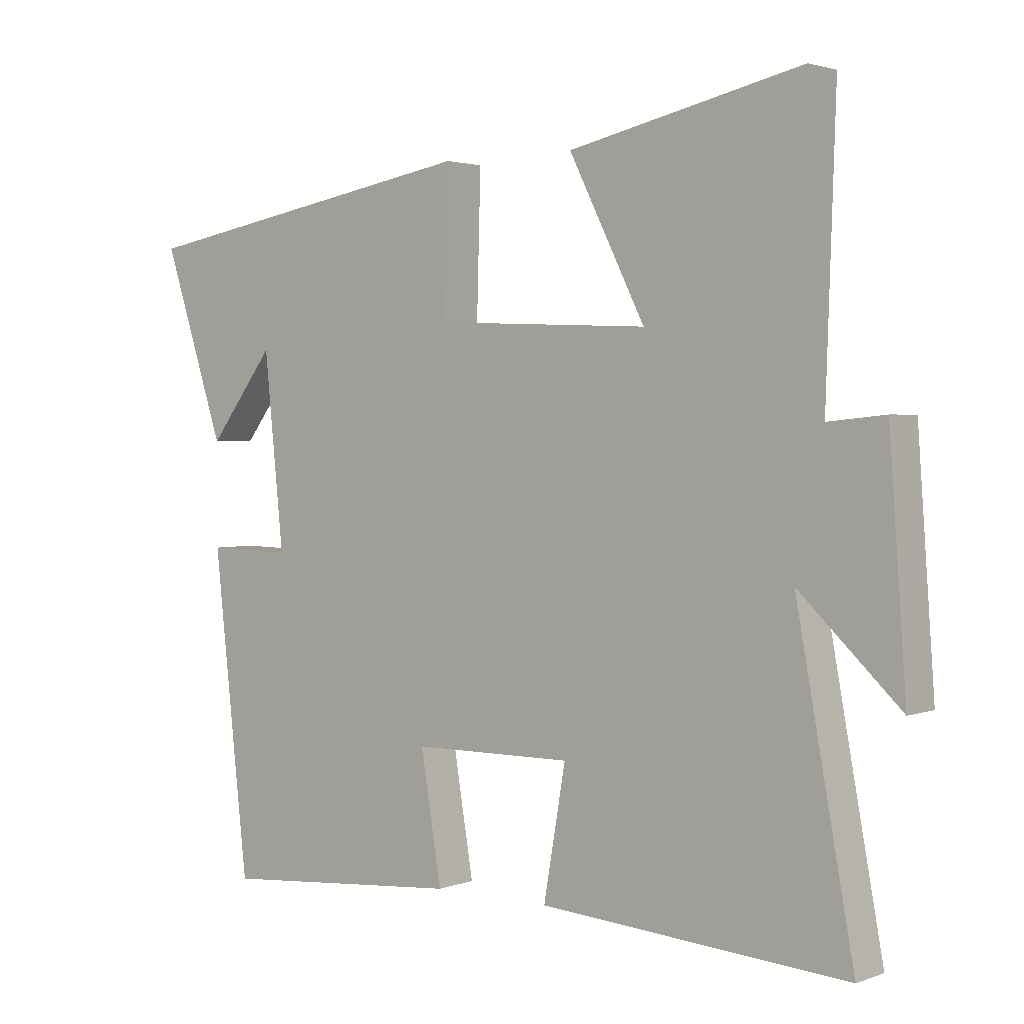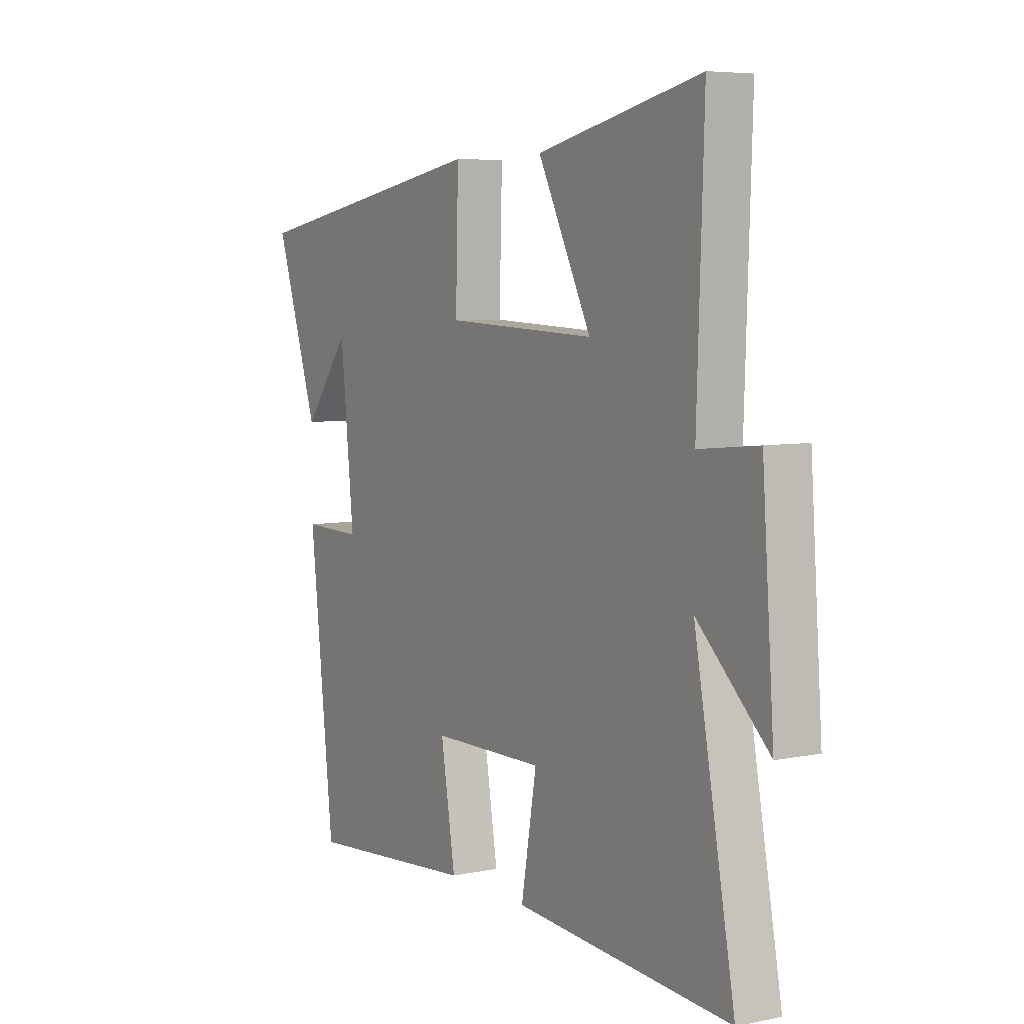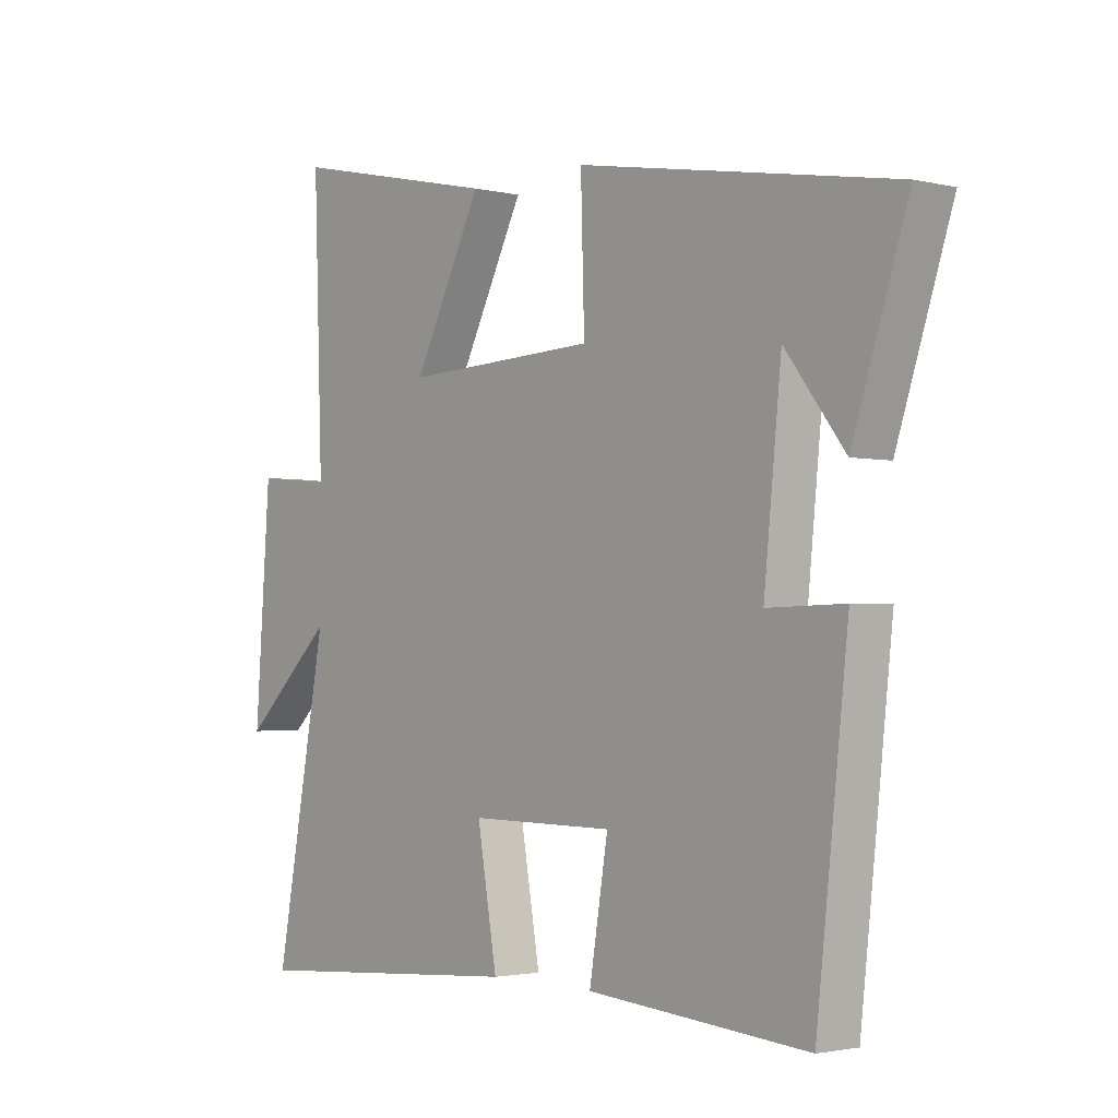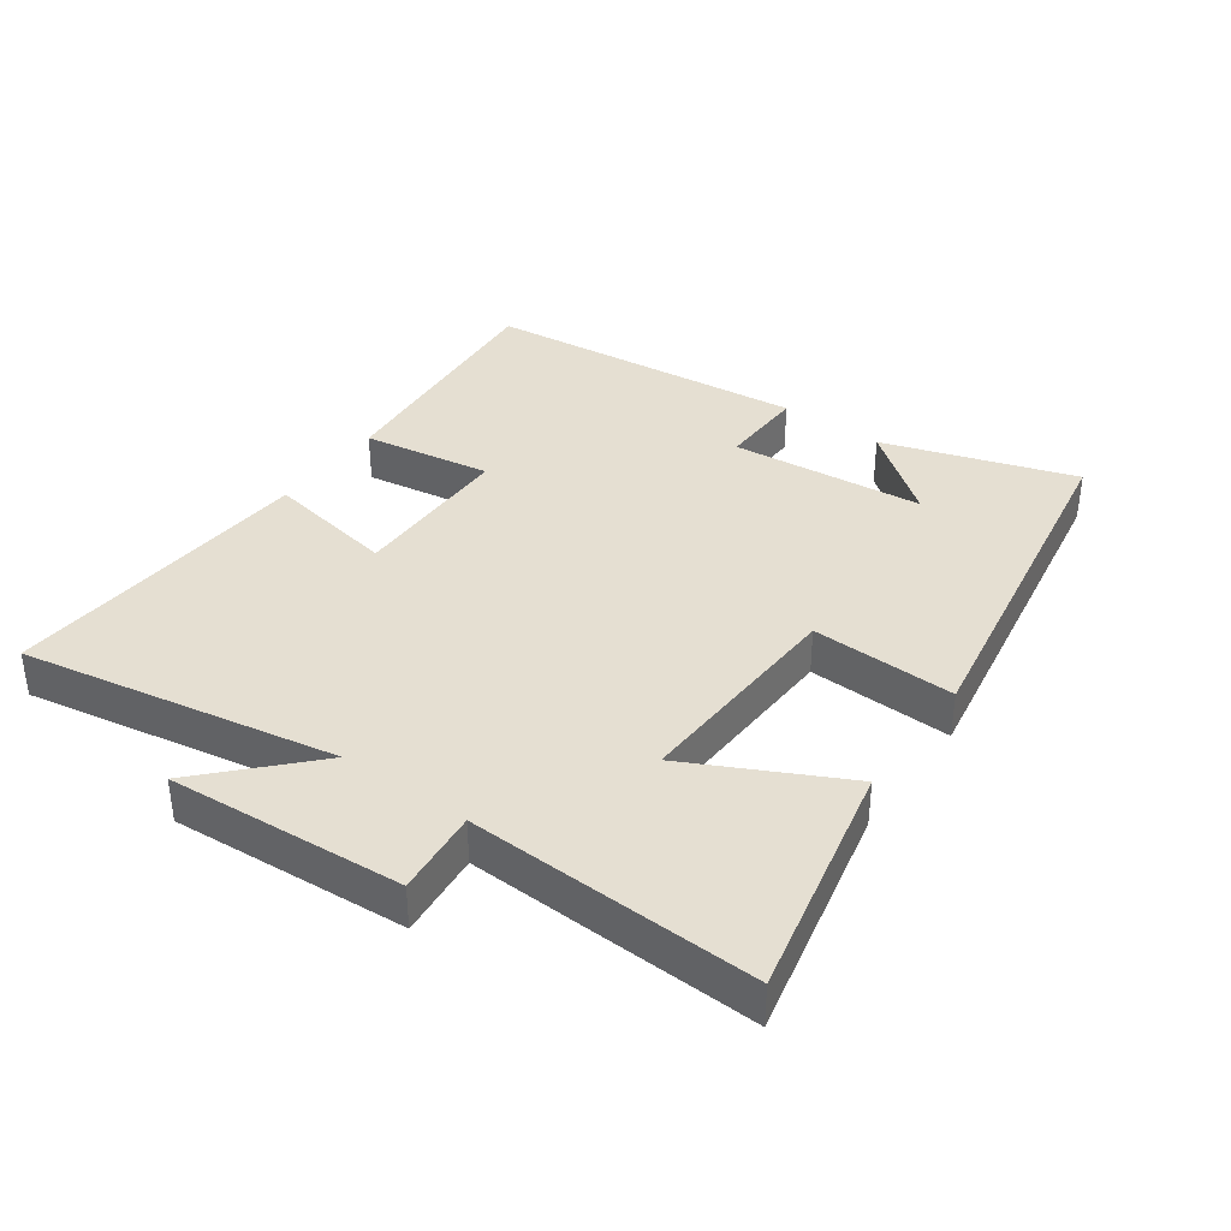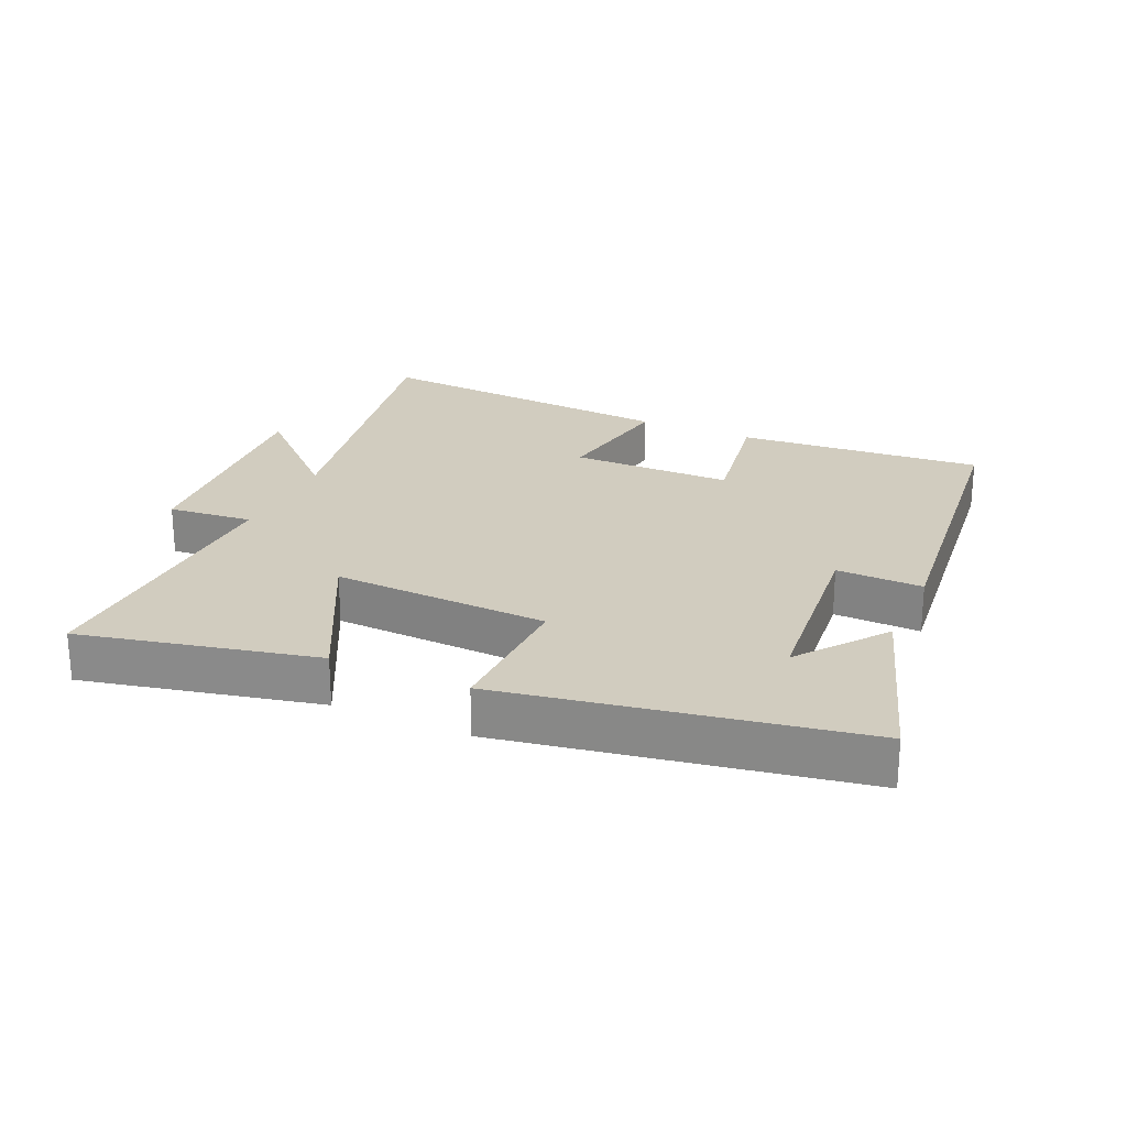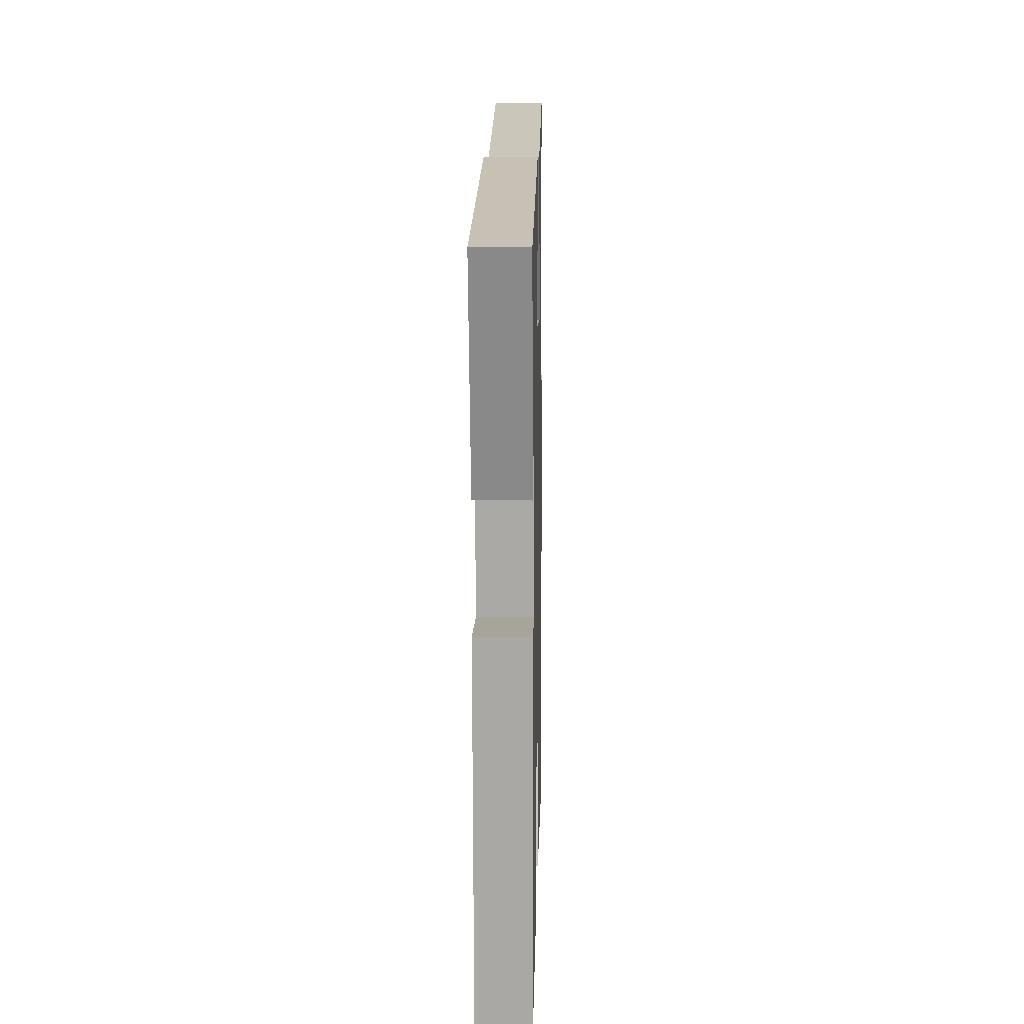
<metadata>
{"format":"obj","ext":"obj","renderer":"f3d","projection":"perspective","resolution":1024,"background":"white","views":[{"elev":2.2,"azim":-141.7,"up":"+Z"},{"elev":6.0,"azim":-121.6,"up":"+Z"},{"elev":-2.2,"azim":50.1,"up":"+Z"},{"elev":37.5,"azim":-54.2,"up":"+Y"},{"elev":24.1,"azim":24.2,"up":"+Y"},{"elev":8.6,"azim":91.2,"up":"+Z"}]}
</metadata>
<code>
v -0.589 0.07 -0.535
v -0.5 0.07 -0.057
v -0.656 0.07 -0.204
v -0.63 0.07 0.154
v -0.5 0.07 0.141
v -0.515 0.07 0.58
v -0.155 0.07 0.5
v -0.273 0.07 0.267
v 0.059 0.07 0.281
v 0.053 0.07 0.5
v 0.595 0.07 0.405
v 0.5 0.07 0.116
v 0.398 0.07 0.249
v 0.368 0.07 -0.045
v 0.5 0.07 -0.042
v 0.446 0.07 -0.531
v 0.069 0.07 -0.5
v 0.101 0.07 -0.305
v -0.147 0.07 -0.303
v -0.113 0.07 -0.5
v -0.589 0 -0.535
v -0.5 0 -0.057
v -0.656 0 -0.204
v -0.63 0 0.154
v -0.5 0 0.141
v -0.515 0 0.58
v -0.155 0 0.5
v -0.273 0 0.267
v 0.059 0 0.281
v 0.053 0 0.5
v 0.595 0 0.405
v 0.5 0 0.116
v 0.398 0 0.249
v 0.368 0 -0.045
v 0.5 0 -0.042
v 0.446 0 -0.531
v 0.069 0 -0.5
v 0.101 0 -0.305
v -0.147 0 -0.303
v -0.113 0 -0.5
f 19 20 1 2
f 18 19 2
f 16 17 18
f 15 16 18
f 14 15 18
f 13 14 18 2
f 11 12 13
f 9 10 11 13
f 8 9 13 2
f 5 6 7 8
f 5 8 2 3
f 3 4 5
f 22 21 40 39
f 22 39 38
f 38 37 36
f 38 36 35
f 38 35 34
f 22 38 34 33
f 33 32 31
f 33 31 30 29
f 22 33 29 28
f 28 27 26 25
f 23 22 28 25
f 25 24 23
f 1 21 22 2
f 2 22 23 3
f 3 23 24 4
f 4 24 25 5
f 5 25 26 6
f 6 26 27 7
f 7 27 28 8
f 8 28 29 9
f 9 29 30 10
f 10 30 31 11
f 11 31 32 12
f 12 32 33 13
f 13 33 34 14
f 14 34 35 15
f 15 35 36 16
f 16 36 37 17
f 17 37 38 18
f 18 38 39 19
f 19 39 40 20
f 20 40 21 1

</code>
